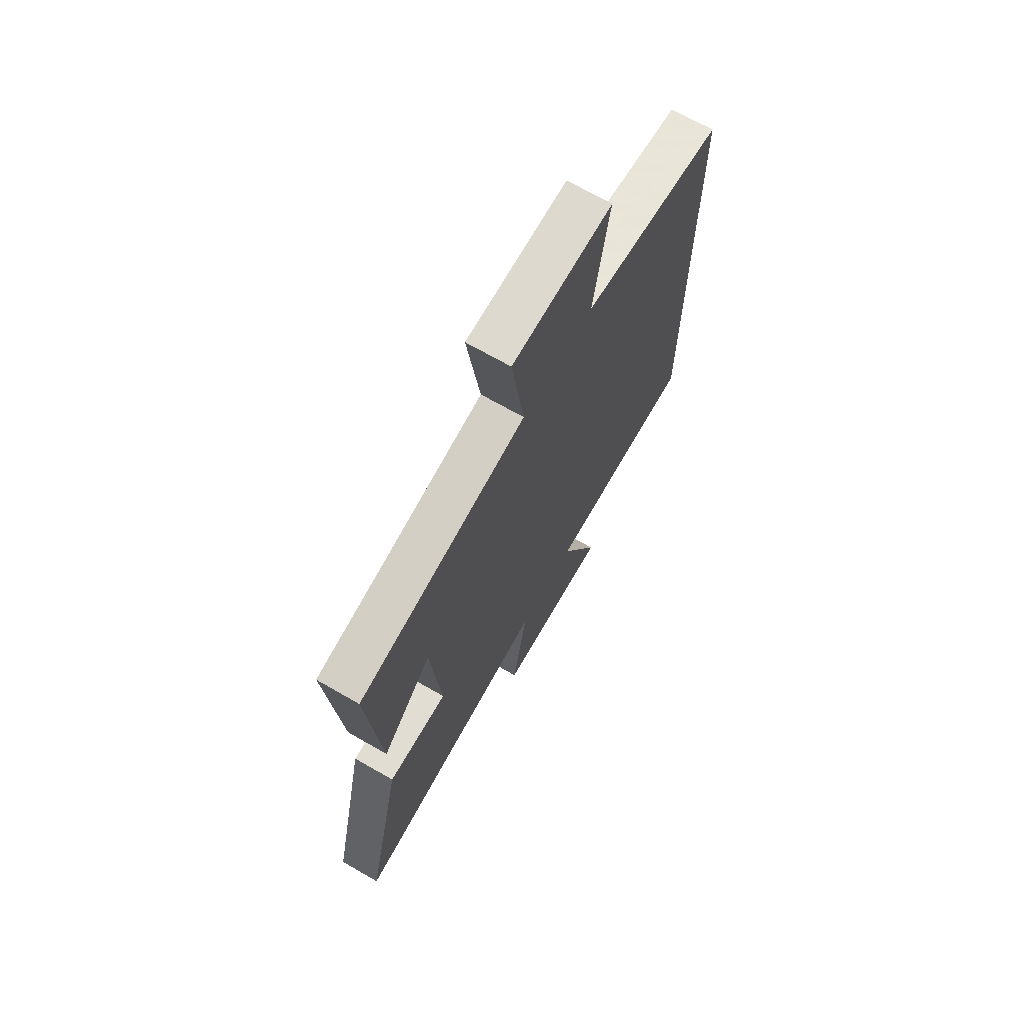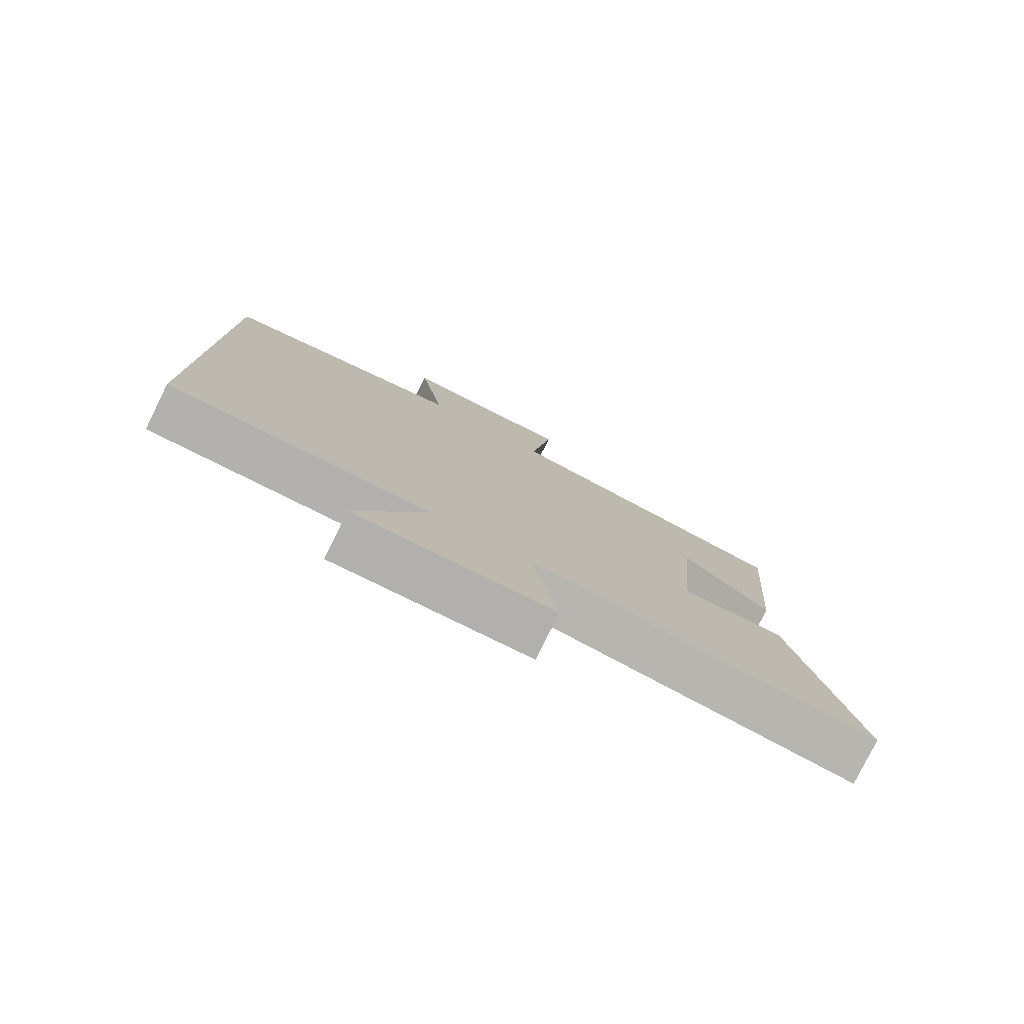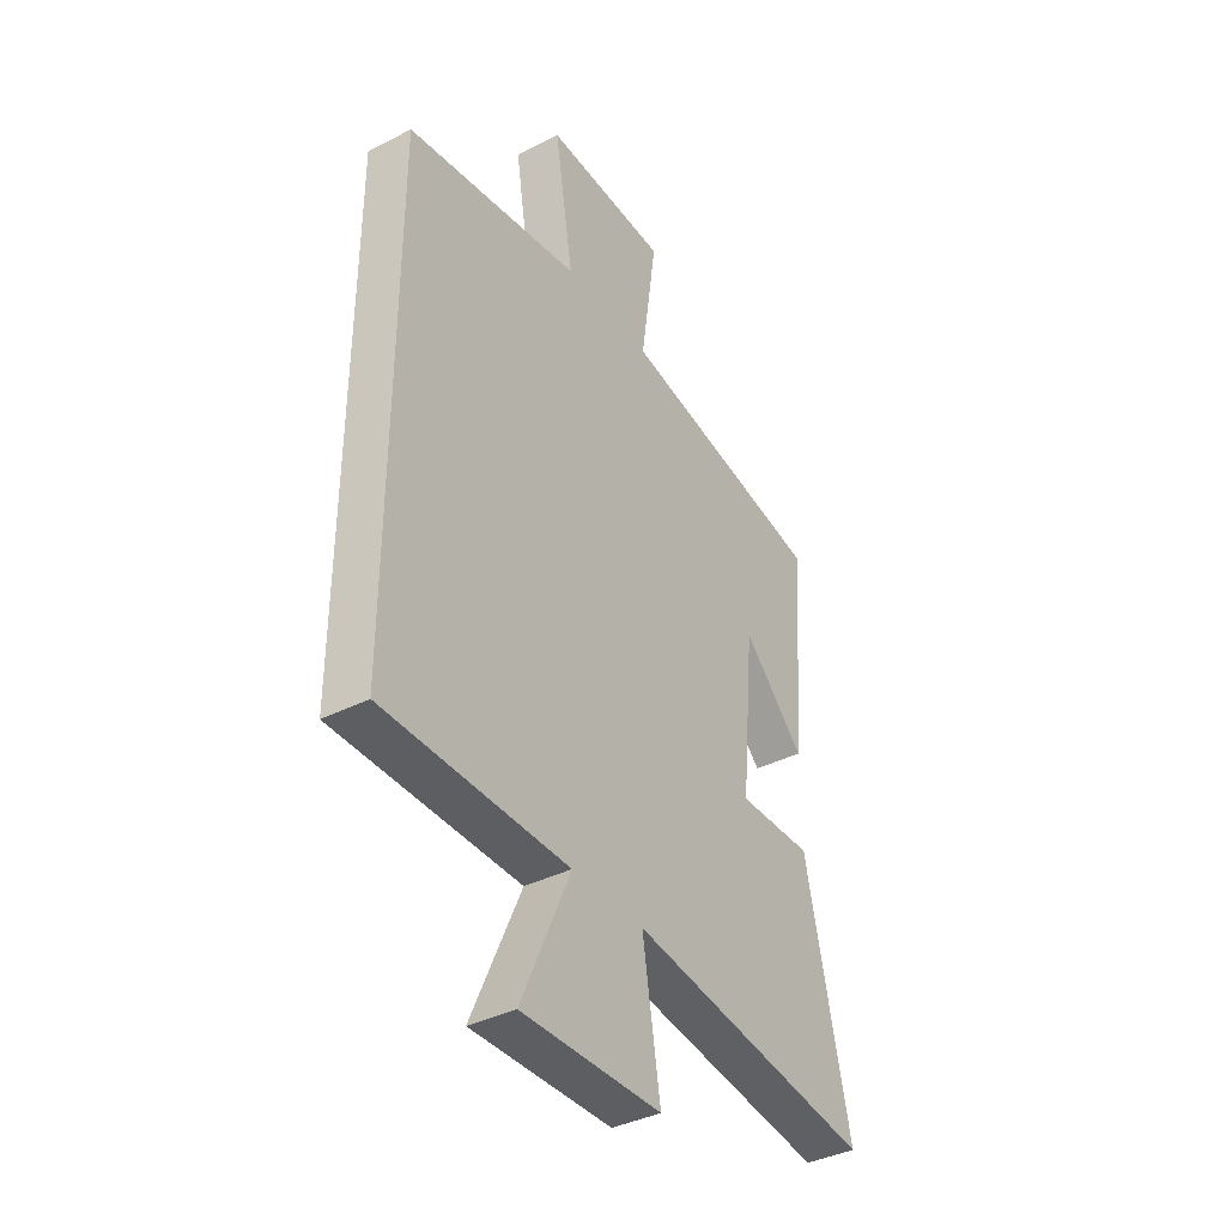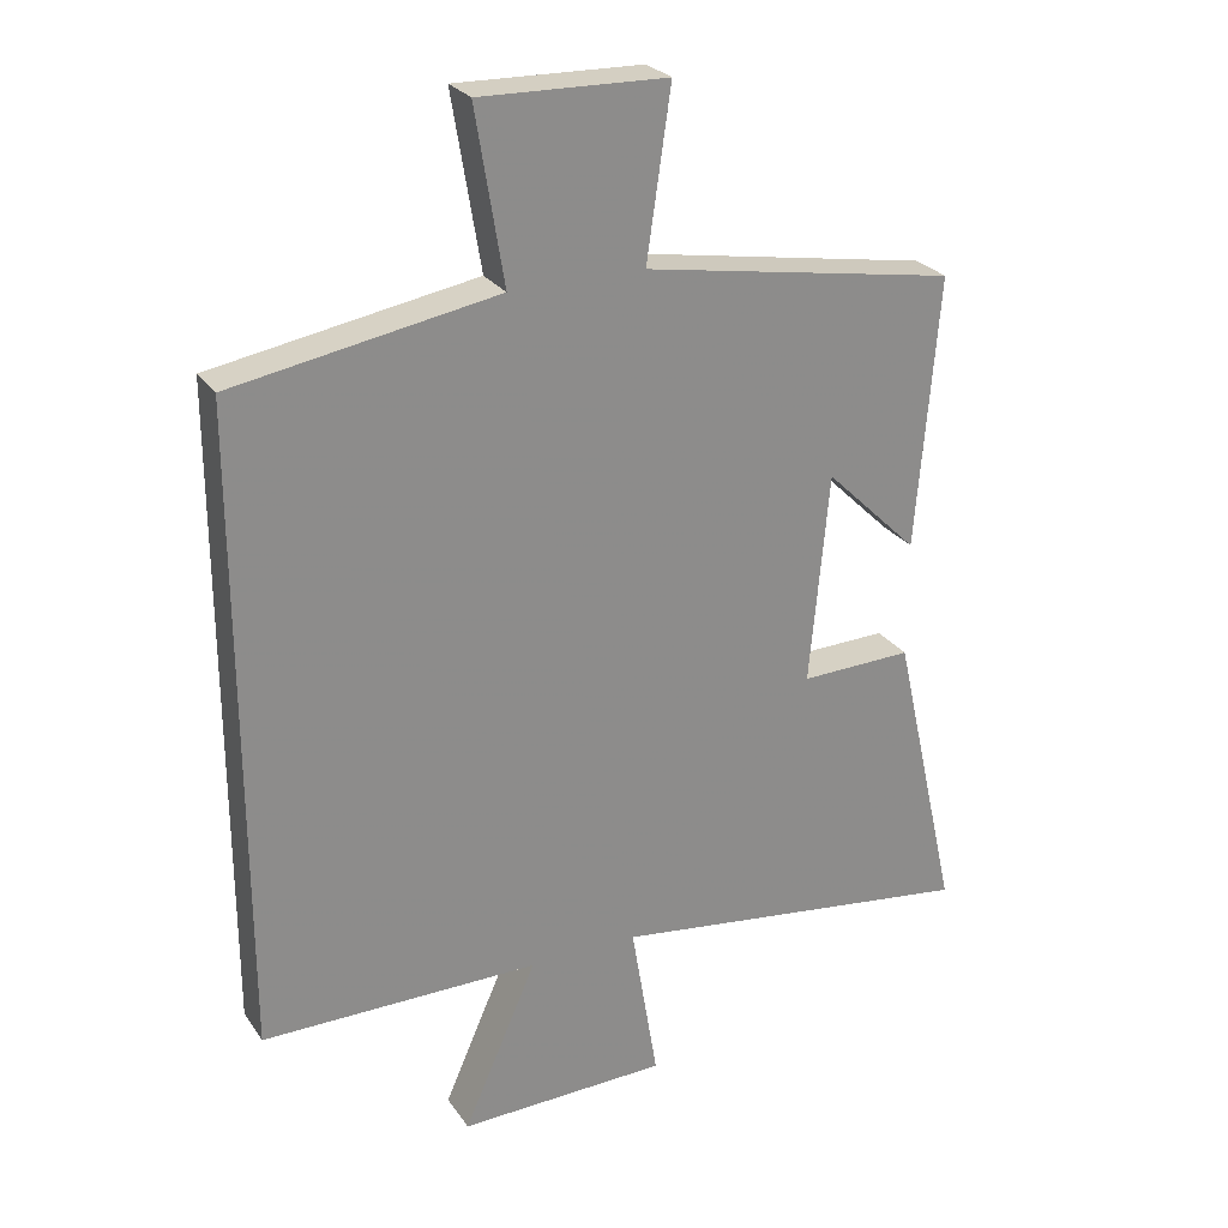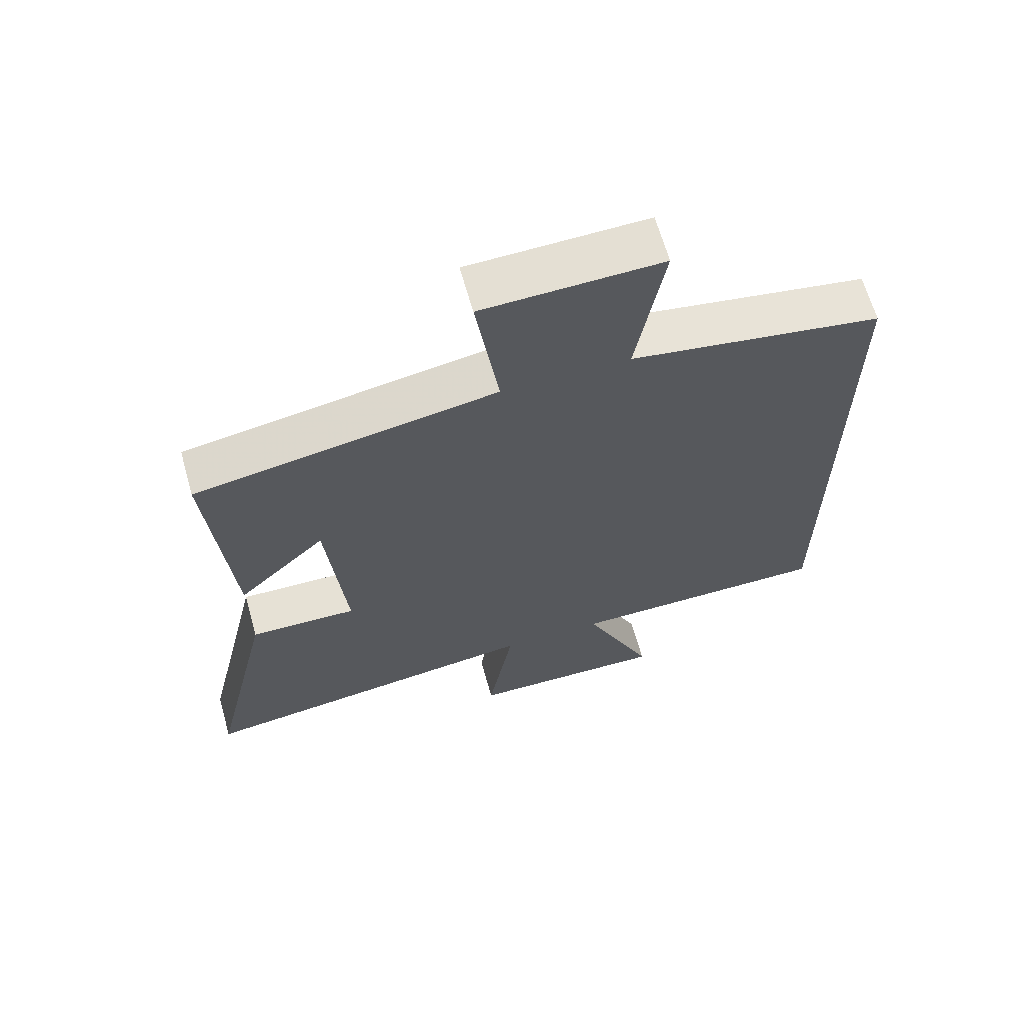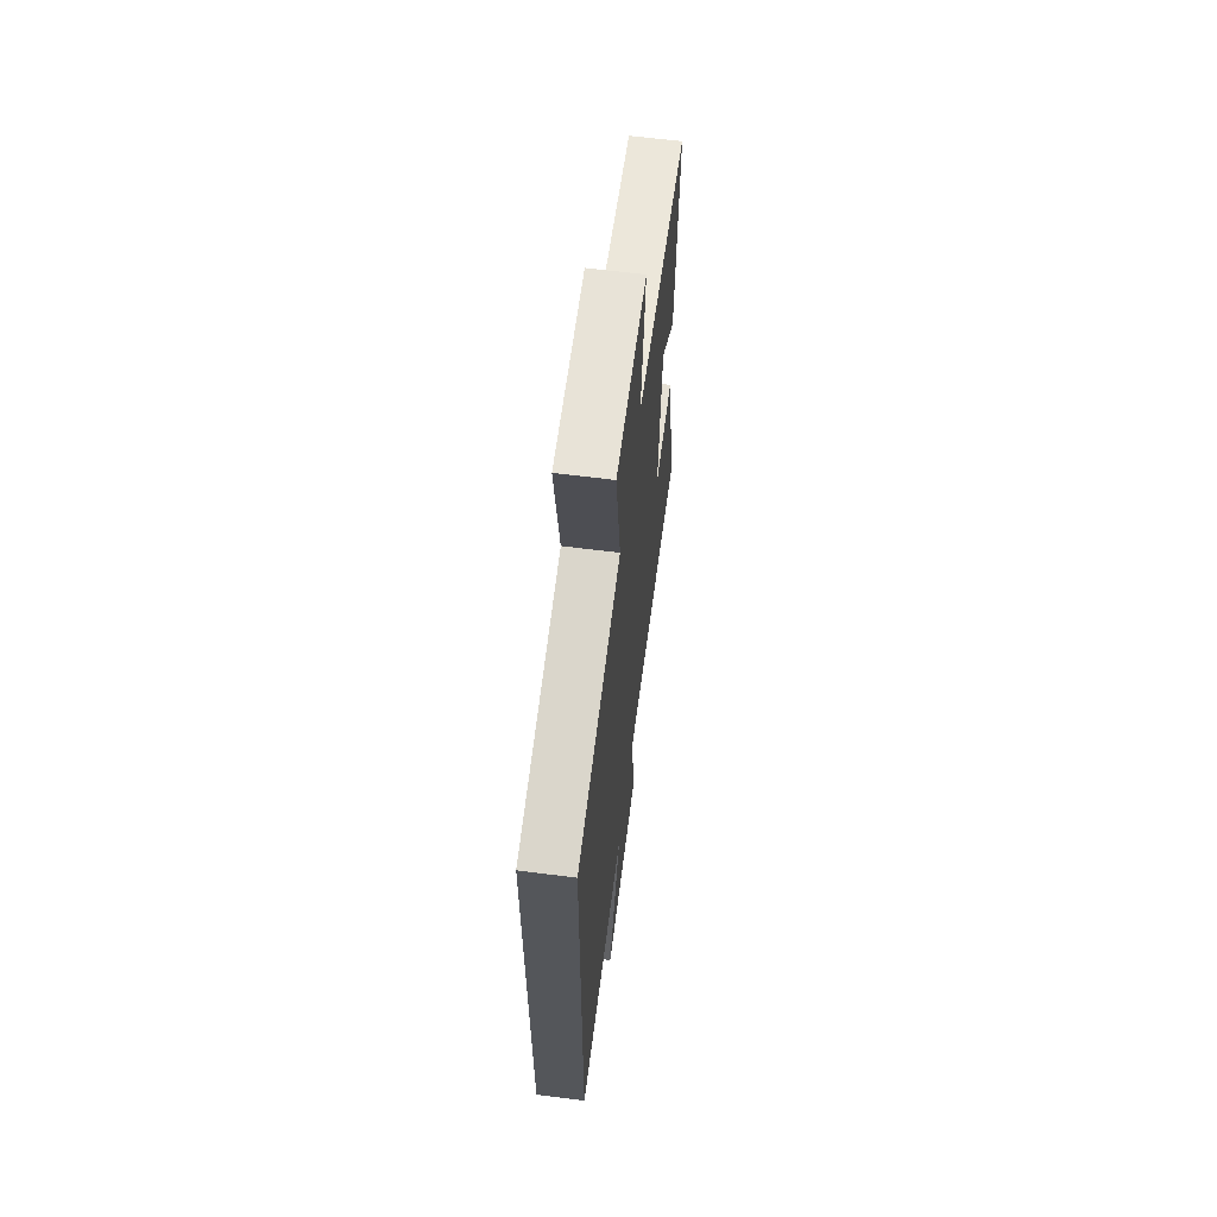
<metadata>
{"format":"obj","ext":"obj","renderer":"f3d","projection":"perspective","resolution":1024,"background":"white","views":[{"elev":69.7,"azim":-60.1,"up":"+Z"},{"elev":-79.2,"azim":153.6,"up":"+Z"},{"elev":-38.4,"azim":122.6,"up":"+Z"},{"elev":26.3,"azim":153.1,"up":"+Z"},{"elev":65.3,"azim":-15.7,"up":"+Z"},{"elev":64.0,"azim":97.3,"up":"+Z"}]}
</metadata>
<code>
v -0.597 0.07 -0.573
v -0.5 0.07 -0.144
v -0.337 0.07 -0.148
v -0.365 0.07 0.158
v -0.5 0.07 0.026
v -0.532 0.07 0.42
v -0.076 0.07 0.5
v -0.111 0.07 0.742
v 0.159 0.07 0.75
v 0.118 0.07 0.5
v 0.5 0.07 0.435
v 0.5 0.07 -0.498
v 0.097 0.07 -0.5
v 0.204 0.07 -0.743
v -0.1 0.07 -0.737
v -0.061 0.07 -0.5
v -0.597 0 -0.573
v -0.5 0 -0.144
v -0.337 0 -0.148
v -0.365 0 0.158
v -0.5 0 0.026
v -0.532 0 0.42
v -0.076 0 0.5
v -0.111 0 0.742
v 0.159 0 0.75
v 0.118 0 0.5
v 0.5 0 0.435
v 0.5 0 -0.498
v 0.097 0 -0.5
v 0.204 0 -0.743
v -0.1 0 -0.737
v -0.061 0 -0.5
f 13 14 15 16
f 12 13 16
f 11 12 16
f 10 11 16
f 7 8 9 10
f 4 5 6 7
f 7 10 16
f 4 7 16
f 3 4 16
f 1 2 3 16
f 32 31 30 29
f 32 29 28
f 32 28 27
f 32 27 26
f 26 25 24 23
f 23 22 21 20
f 32 26 23
f 32 23 20
f 32 20 19
f 32 19 18 17
f 1 17 18 2
f 2 18 19 3
f 3 19 20 4
f 4 20 21 5
f 5 21 22 6
f 6 22 23 7
f 7 23 24 8
f 8 24 25 9
f 9 25 26 10
f 10 26 27 11
f 11 27 28 12
f 12 28 29 13
f 13 29 30 14
f 14 30 31 15
f 15 31 32 16
f 16 32 17 1

</code>
